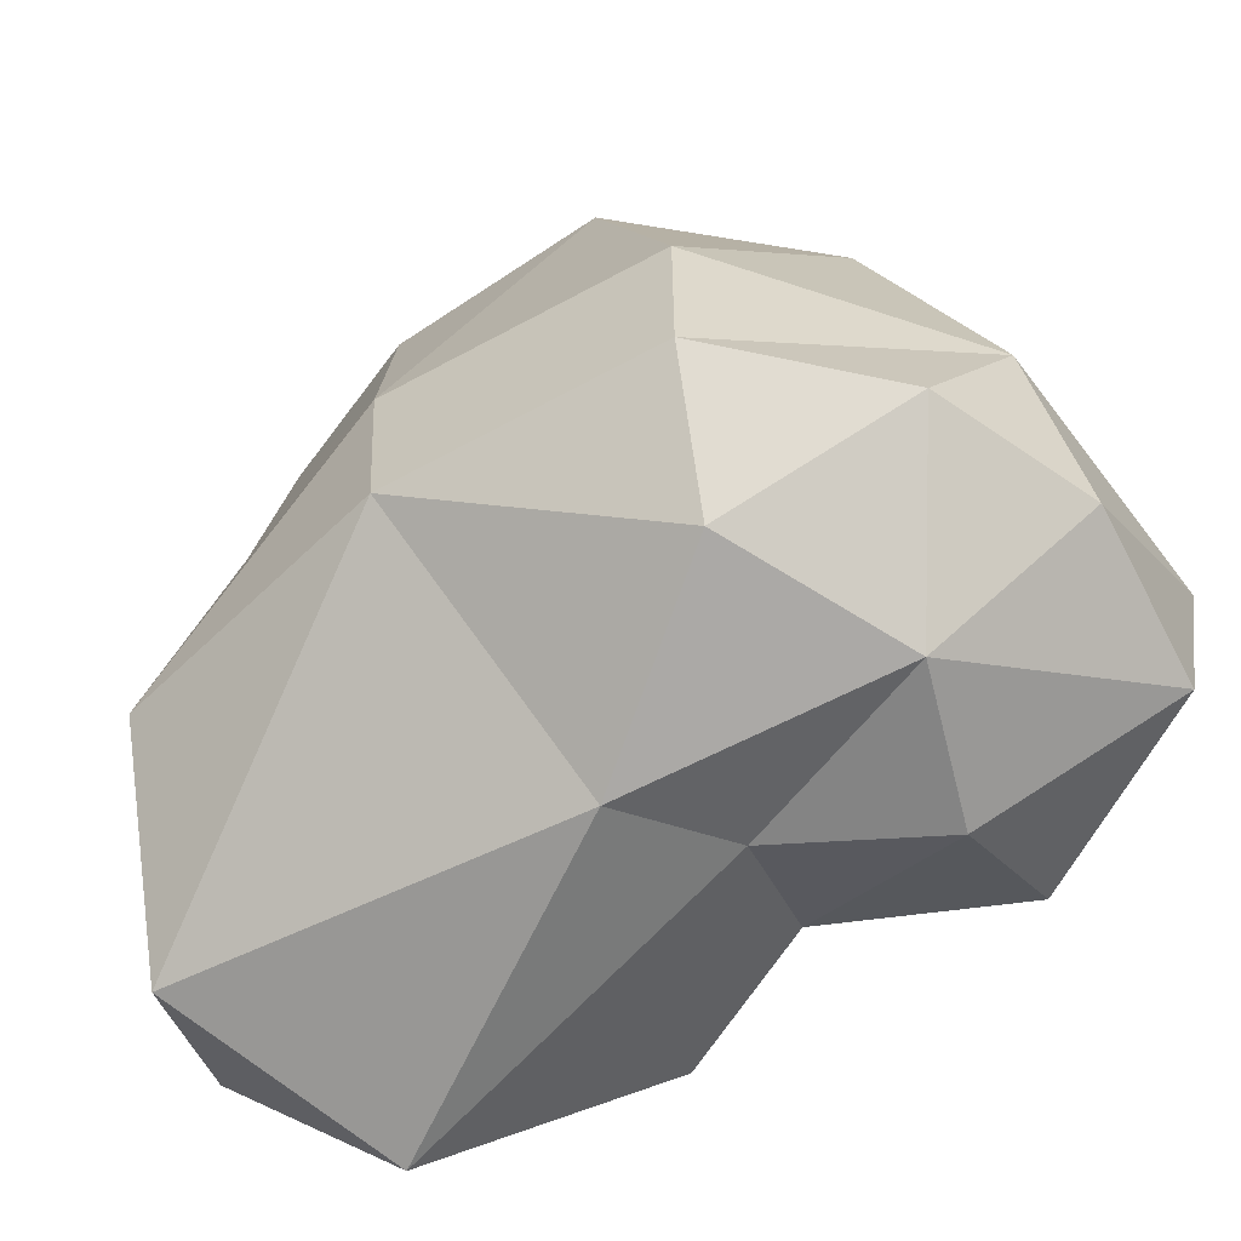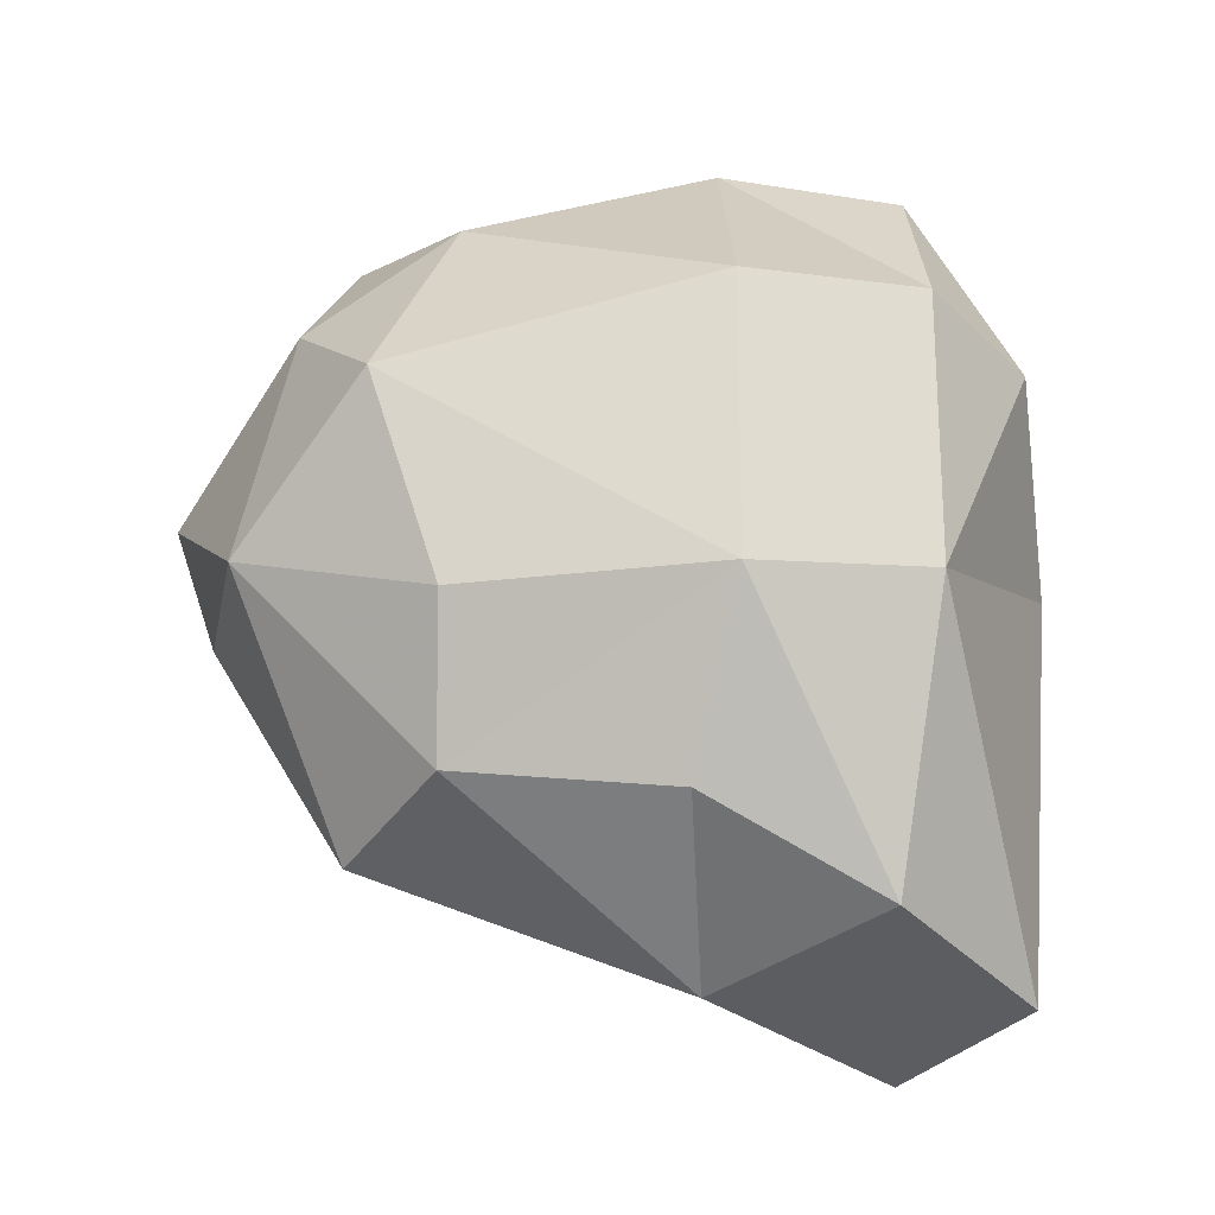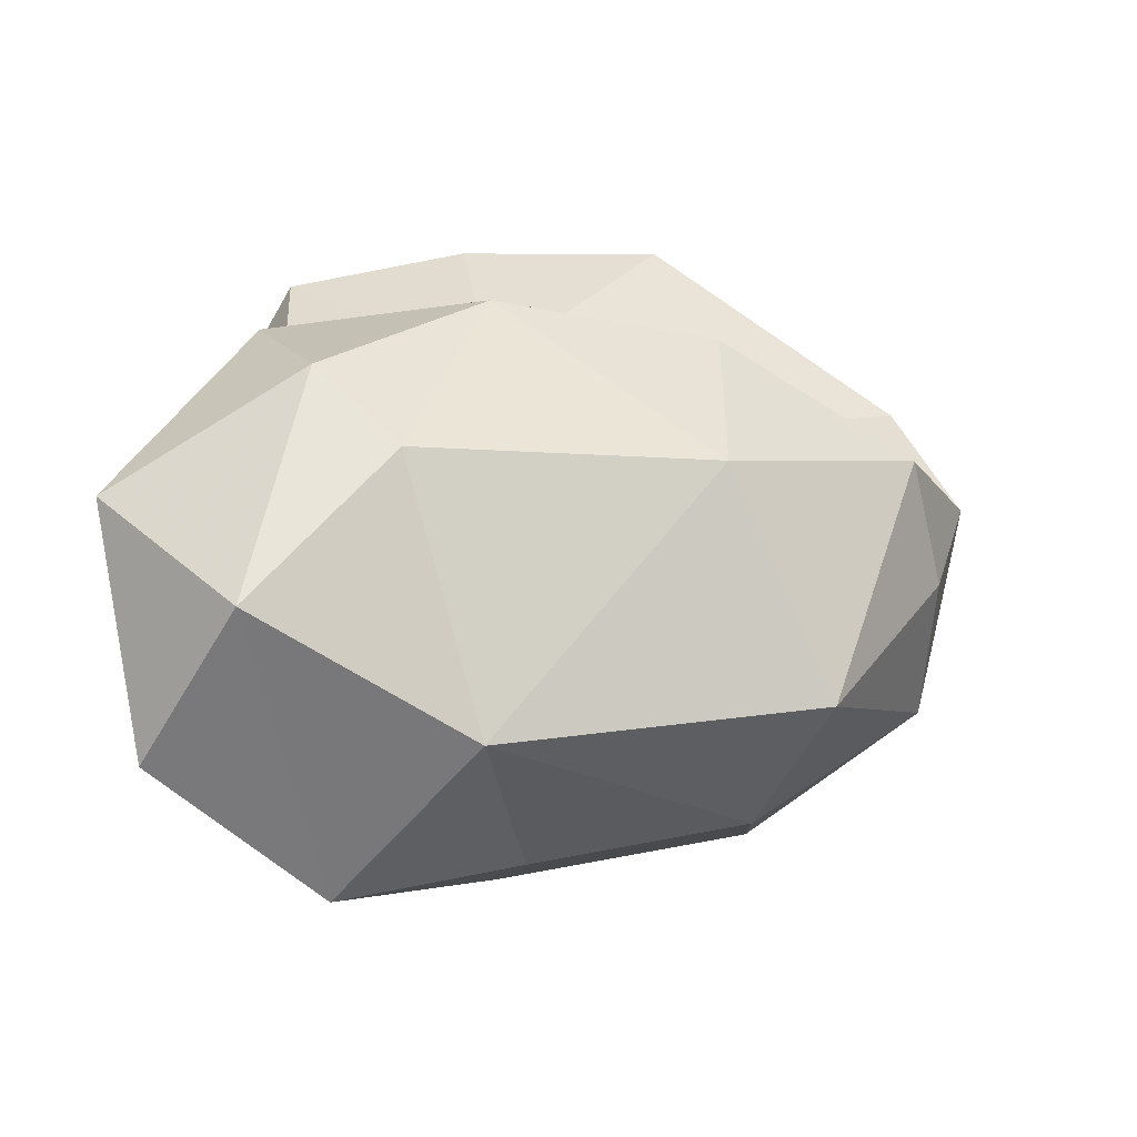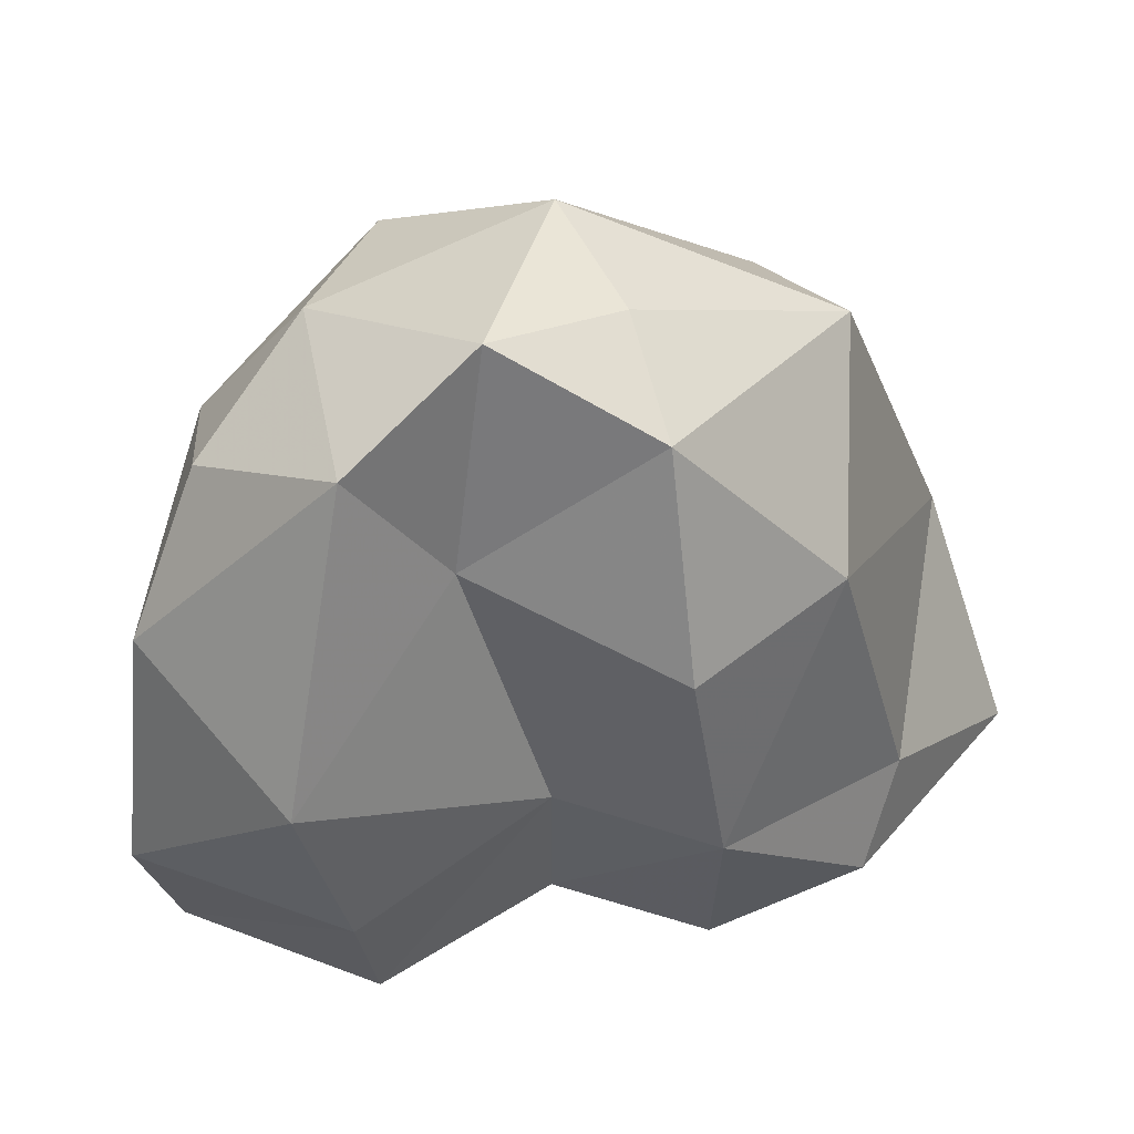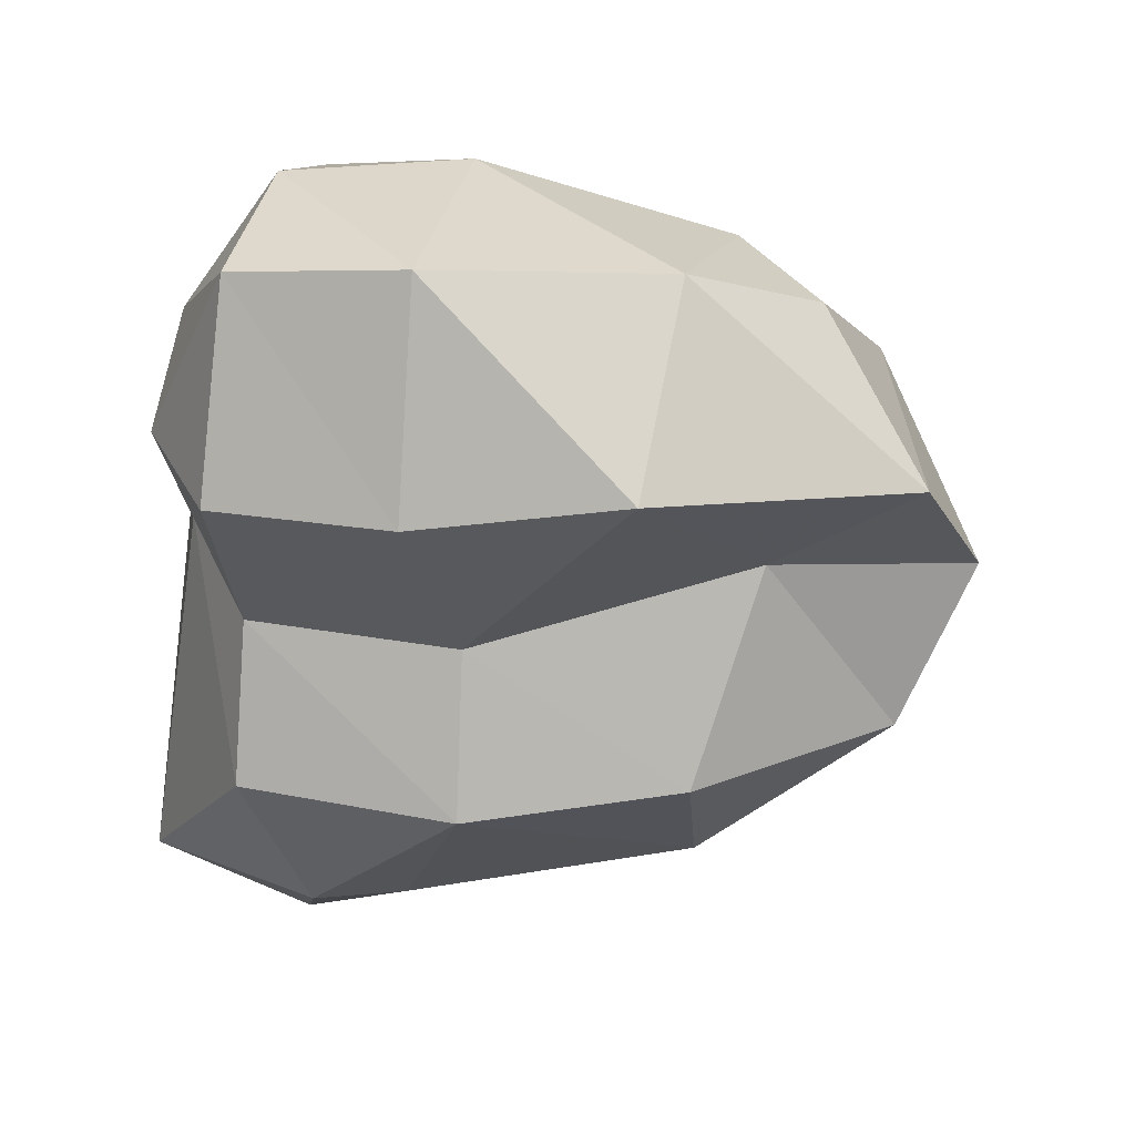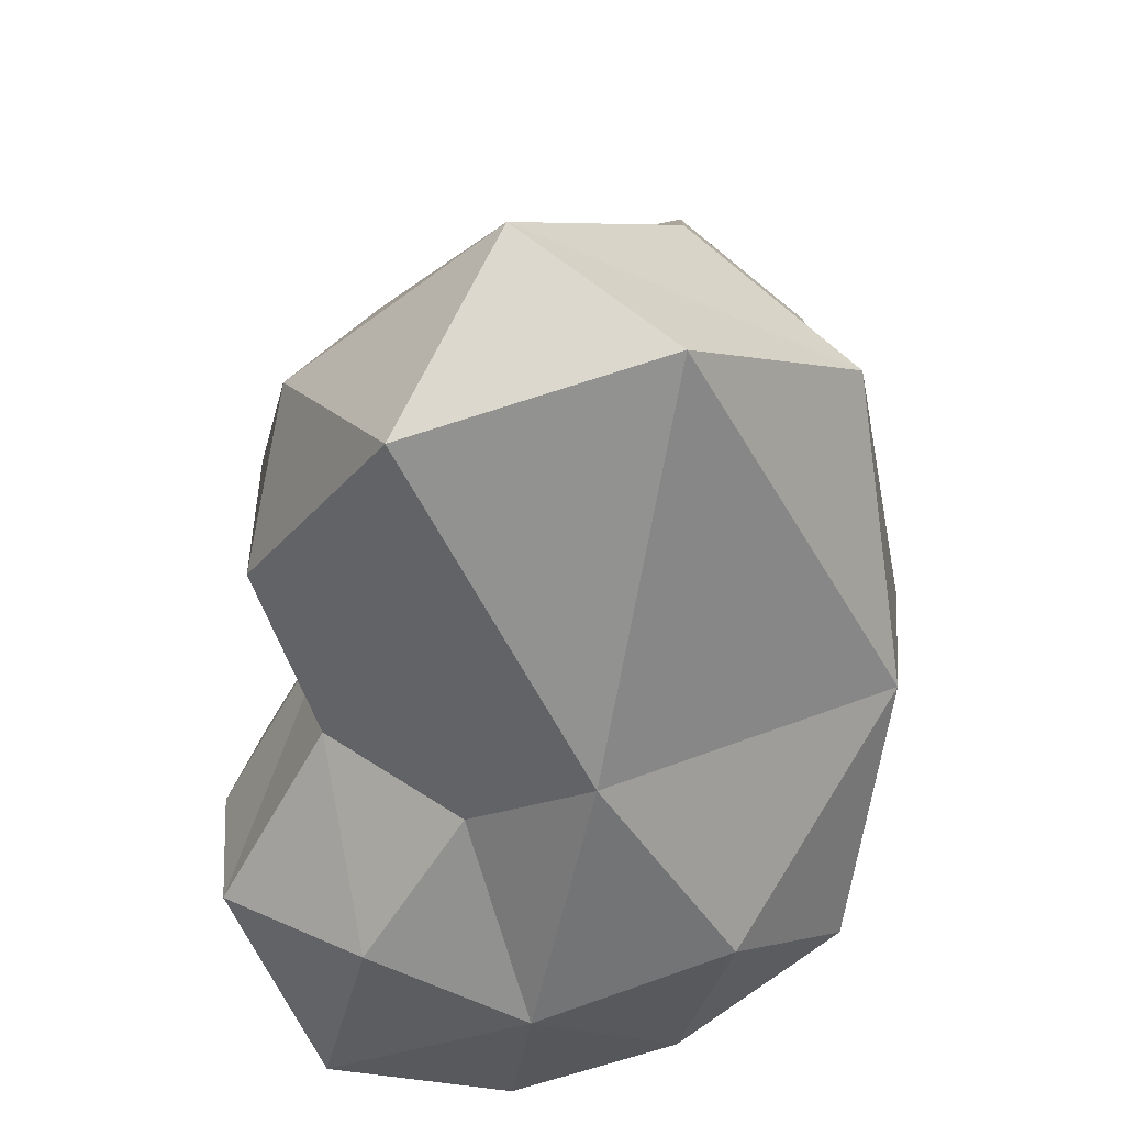
<metadata>
{"format":"obj","ext":"obj","renderer":"f3d","projection":"perspective","resolution":1024,"background":"white","views":[{"elev":-66.9,"azim":121.7,"up":"+Z"},{"elev":-16.2,"azim":87.5,"up":"+Y"},{"elev":-78.3,"azim":-84.9,"up":"+Y"},{"elev":60.7,"azim":-98.0,"up":"+Z"},{"elev":35.7,"azim":-78.4,"up":"+Y"},{"elev":-62.8,"azim":-5.0,"up":"+Z"}]}
</metadata>
<code>
g yatelandisi08_stone_haibianyanshiB_02_c
v -0.4778 15.14 21.7
v 5.797 15.6 12.69
v -4.723 16.64 12.99
v 5.95 -15.73 13.61
v 6.802 -11.44 26.15
v -2.247 -9.893 23.03
v -0.6621 7.284 30.9
v 2.694 2.087 32.9
v 8.256 7.796 28.16
v -8.128 10.29 21.49
v -5.896 -3.864 23.31
v -5.211 1 14.46
v -8.271 -4.891 14.85
v 11.7 -8.979 22.86
v 15.18 -2.523 12.84
v 13.96 -3.193 22.87
v 13.65 4.751 25.44
v 8.442 12.03 22.37
v 14.53 8.213 12.82
v 10.11 -1.294 30.24
v -9.017 8.784 13.31
v 3.587 12.23 26.26
v -0.5402 -3.695 30.43
v -1.351 3.724 25.2
v 2.659 15.97 5.99
v -4.258 15.52 5.971
v 11.88 -13.45 7.403
v 14.47 -2.505 5.945
v 13.85 7.786 5.975
v -8.314 8.194 5.922
v -5.1 1.037 5.955
v 8.543 13.33 6.054
v -7.934 -4.815 6.089
v 2.891 9.603 1.703
v 9.677 6.183 1.989
v 4.212 -0.7247 0.6288
v 5.559 -16.04 1.7
v -0.001997 1.879 2.369
v -3.102 7.735 2.263
v -3.408 -12.54 0.7156
v 4.542 -3.029 31.18
v -0.2016 -18.11 5.992
v 12.35 -9.621 14.36
v -4.224 -12.58 11.58
v -7.178 -10.85 8.581
f 1 2 3
f 4 5 6
f 7 8 9
f 7 1 10
f 11 12 13
f 4 14 5
f 14 15 16
f 17 18 9
f 15 19 17
f 1 3 10
f 16 17 20
f 19 18 17
f 3 21 10
f 1 7 22
f 22 9 18
f 7 9 22
f 18 1 22
f 13 6 11
f 11 6 23
f 6 5 23
f 7 10 24
f 8 7 24
f 23 8 24
f 18 2 1
f 3 2 25
f 25 26 3
f 15 27 28
f 19 15 28
f 28 29 19
f 12 21 30
f 30 31 12
f 2 19 29
f 29 32 2
f 21 3 26
f 26 30 21
f 2 32 25
f 13 31 33
f 5 14 20
f 17 9 20
f 25 32 34
f 32 35 34
f 26 25 34
f 32 29 35
f 29 28 35
f 28 36 35
f 35 36 34
f 28 27 37
f 36 28 37
f 33 31 38
f 34 36 38
f 31 30 39
f 30 26 39
f 26 34 39
f 34 38 39
f 38 31 39
f 33 38 40
f 38 36 40
f 36 37 40
f 15 17 16
f 8 23 41
f 23 5 41
f 5 20 41
f 20 8 41
f 9 8 20
f 14 16 20
f 10 21 12
f 4 42 27
f 42 37 27
f 4 27 43
f 27 15 43
f 15 14 43
f 14 4 43
f 12 24 10
f 19 2 18
f 42 4 44
f 4 6 44
f 44 6 13
f 13 12 31
f 40 37 42
f 33 40 45
f 42 44 45
f 44 13 45
f 13 33 45
f 40 42 45
f 11 23 24
f 12 11 24

</code>
